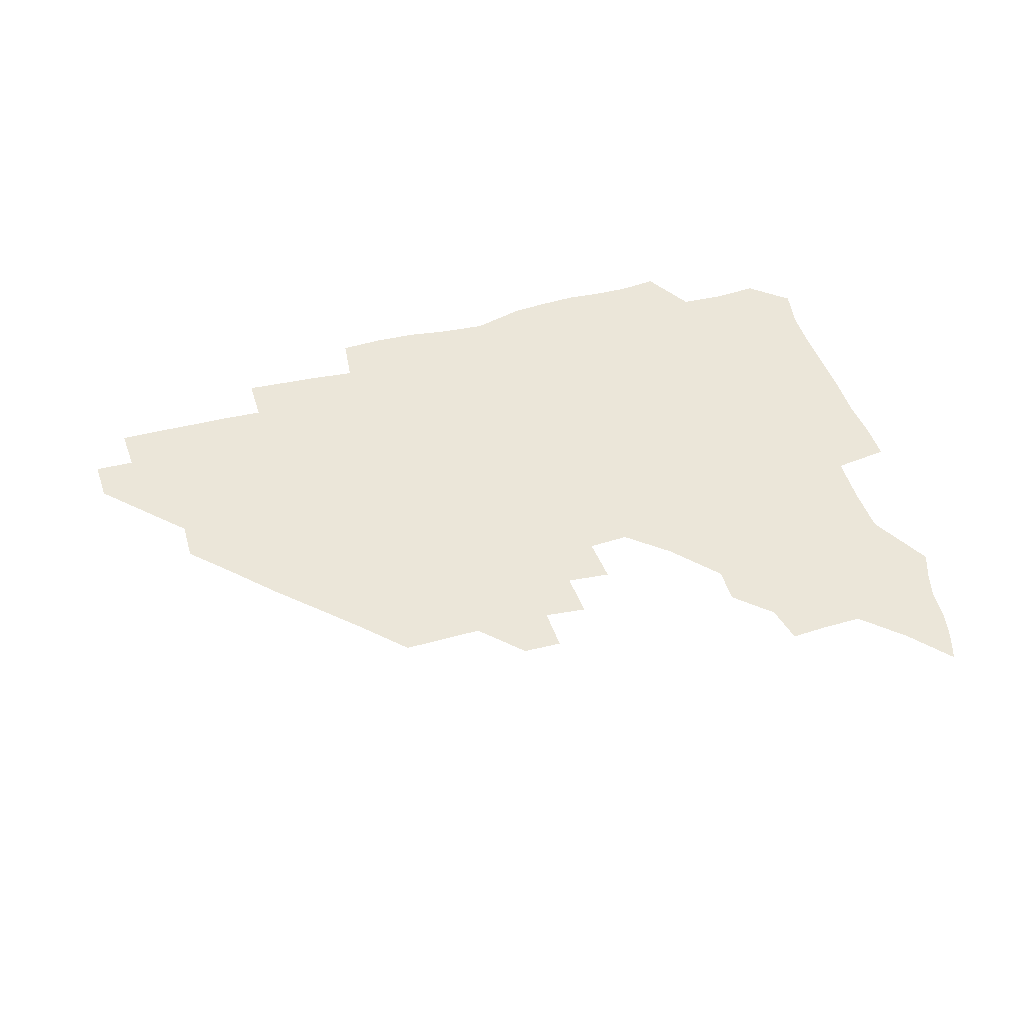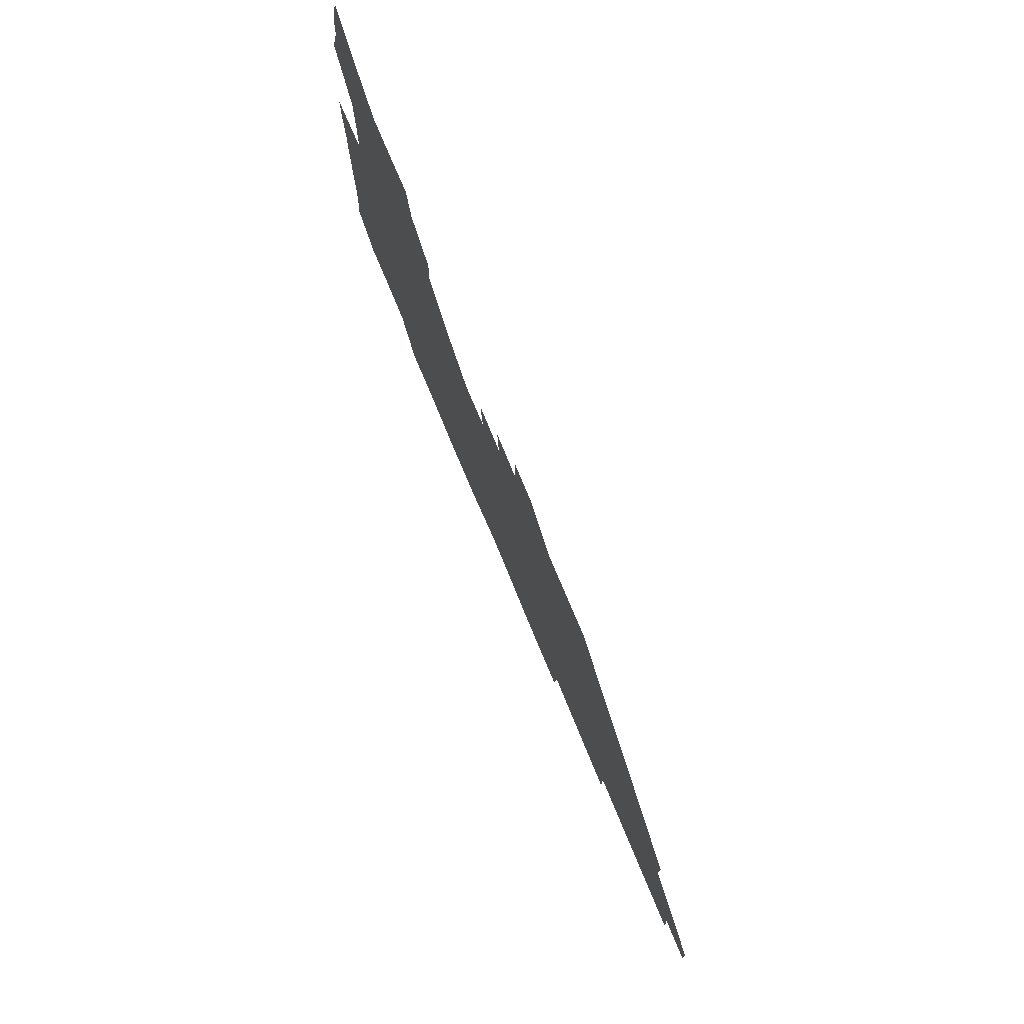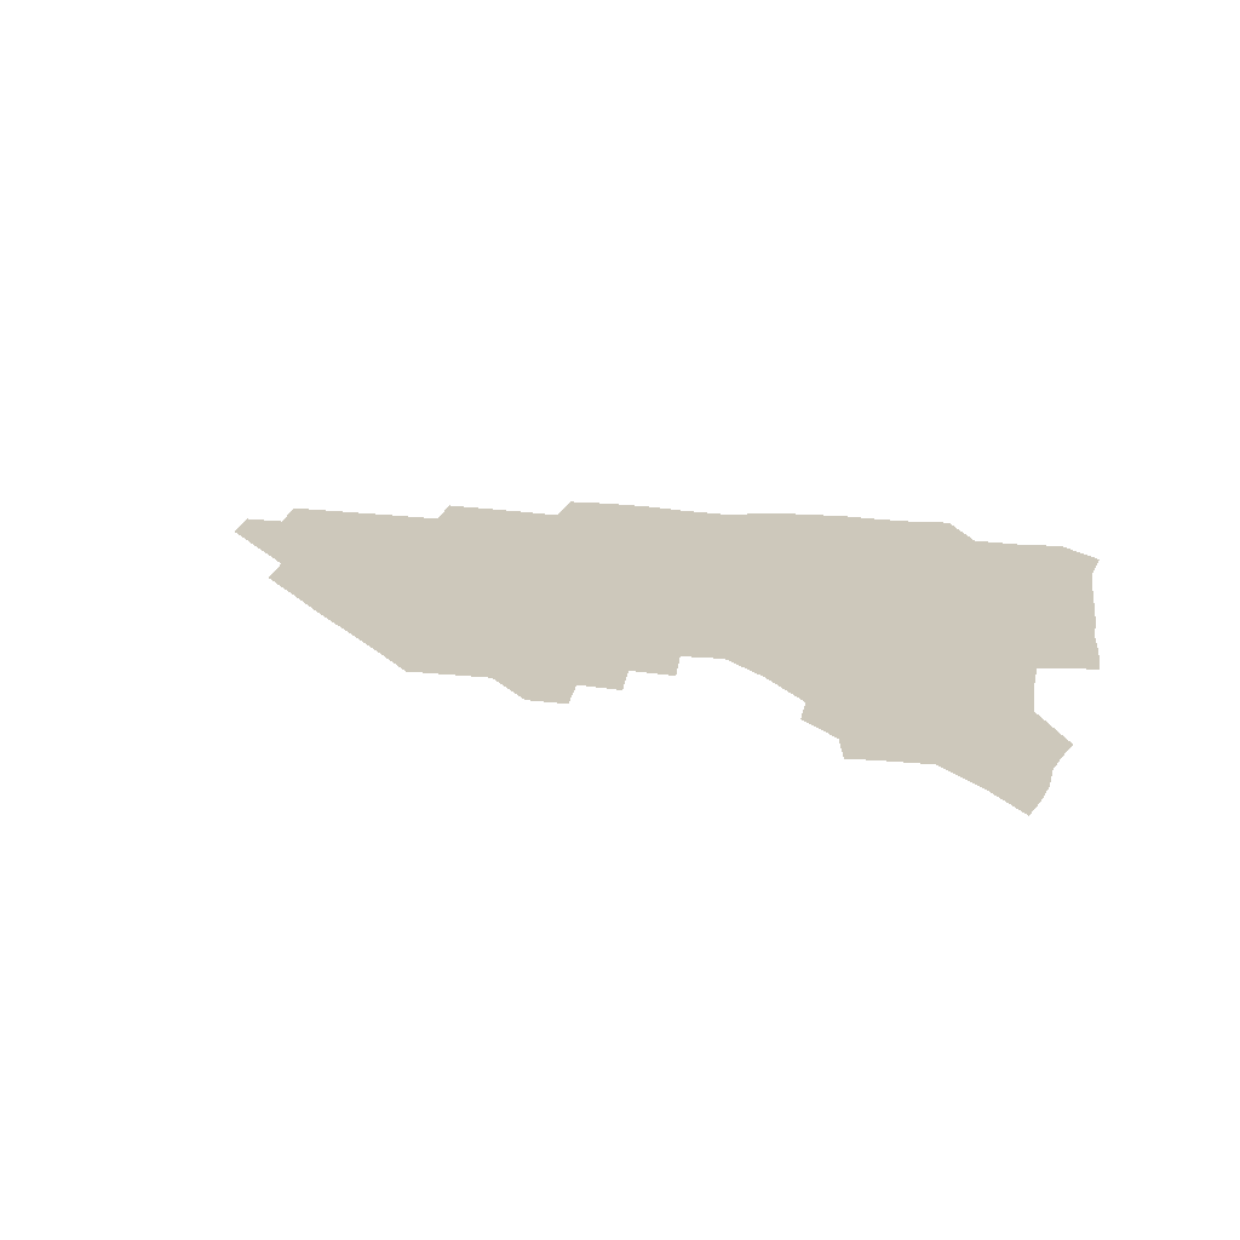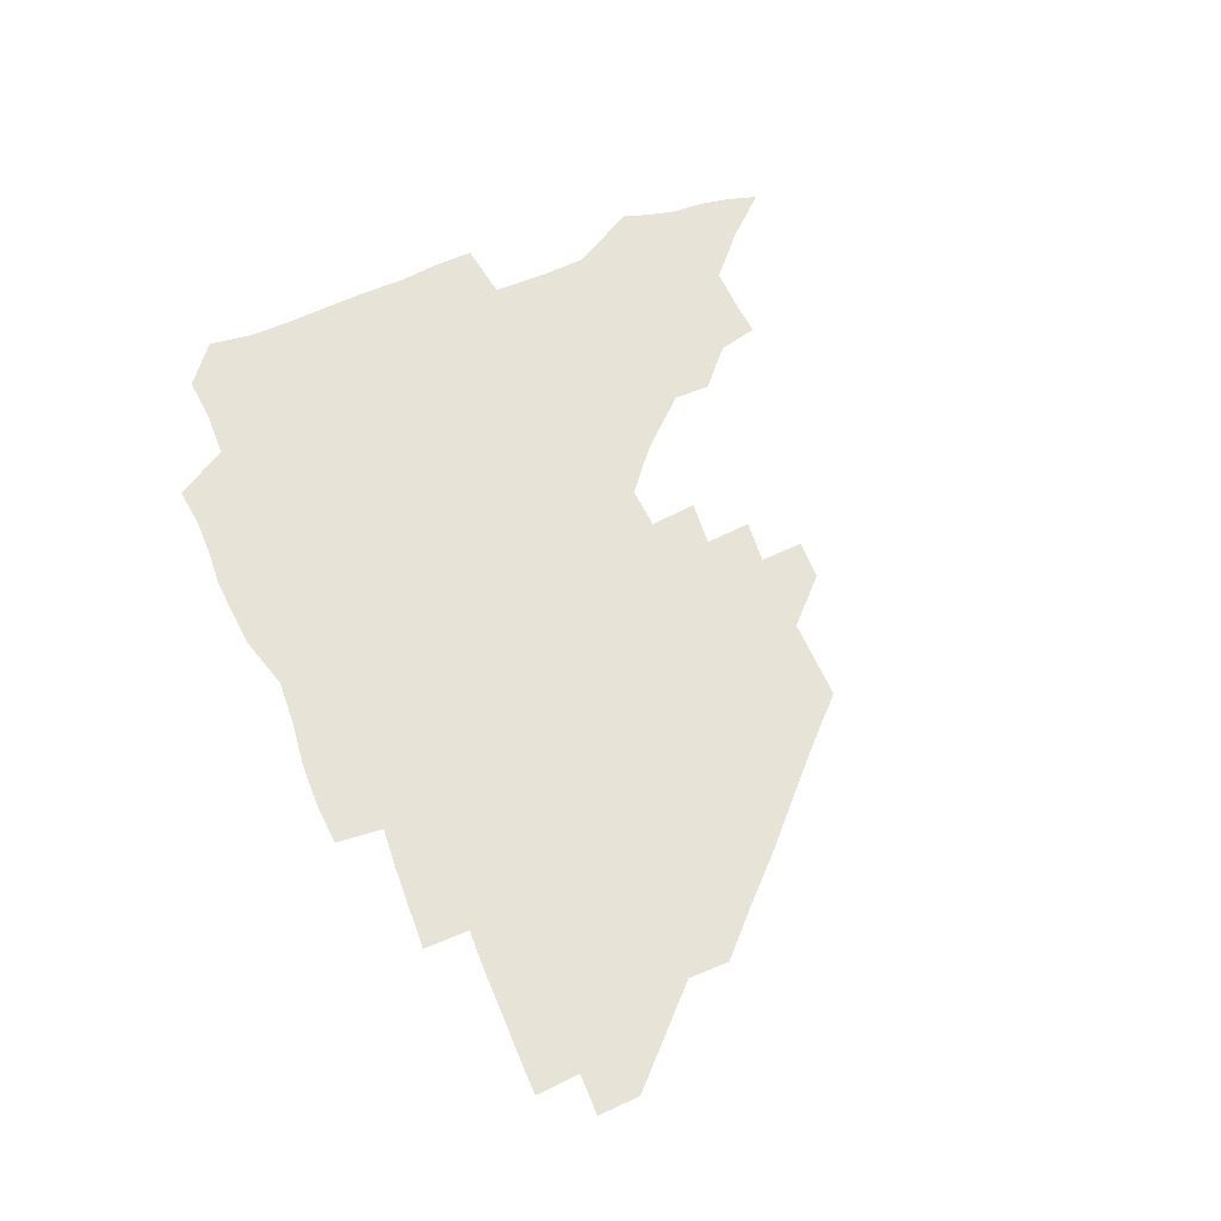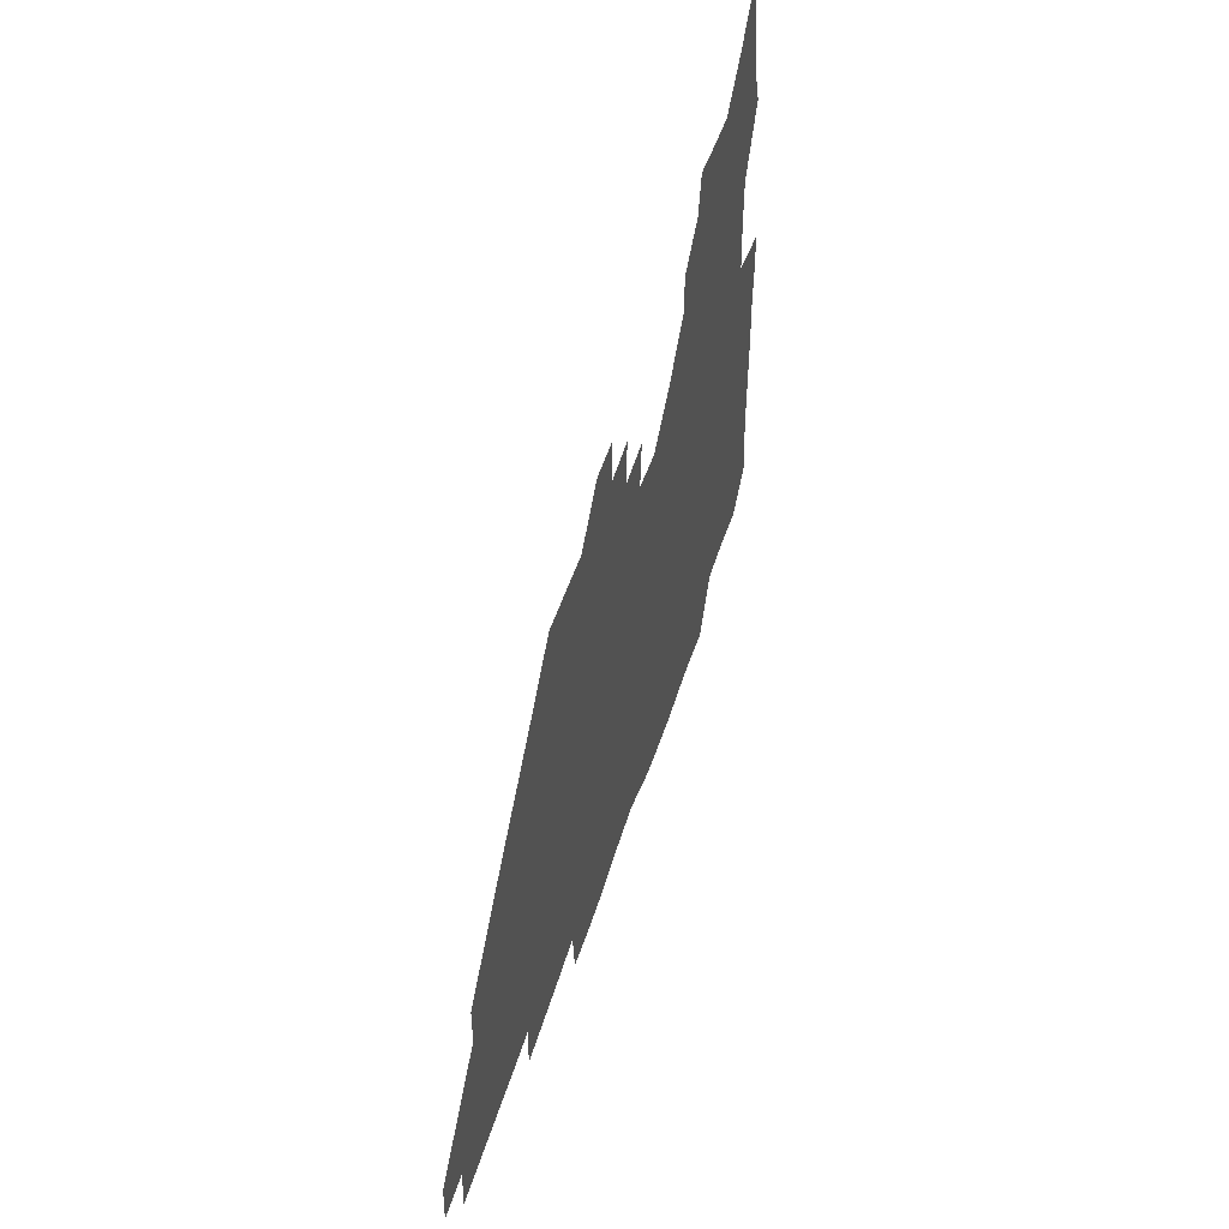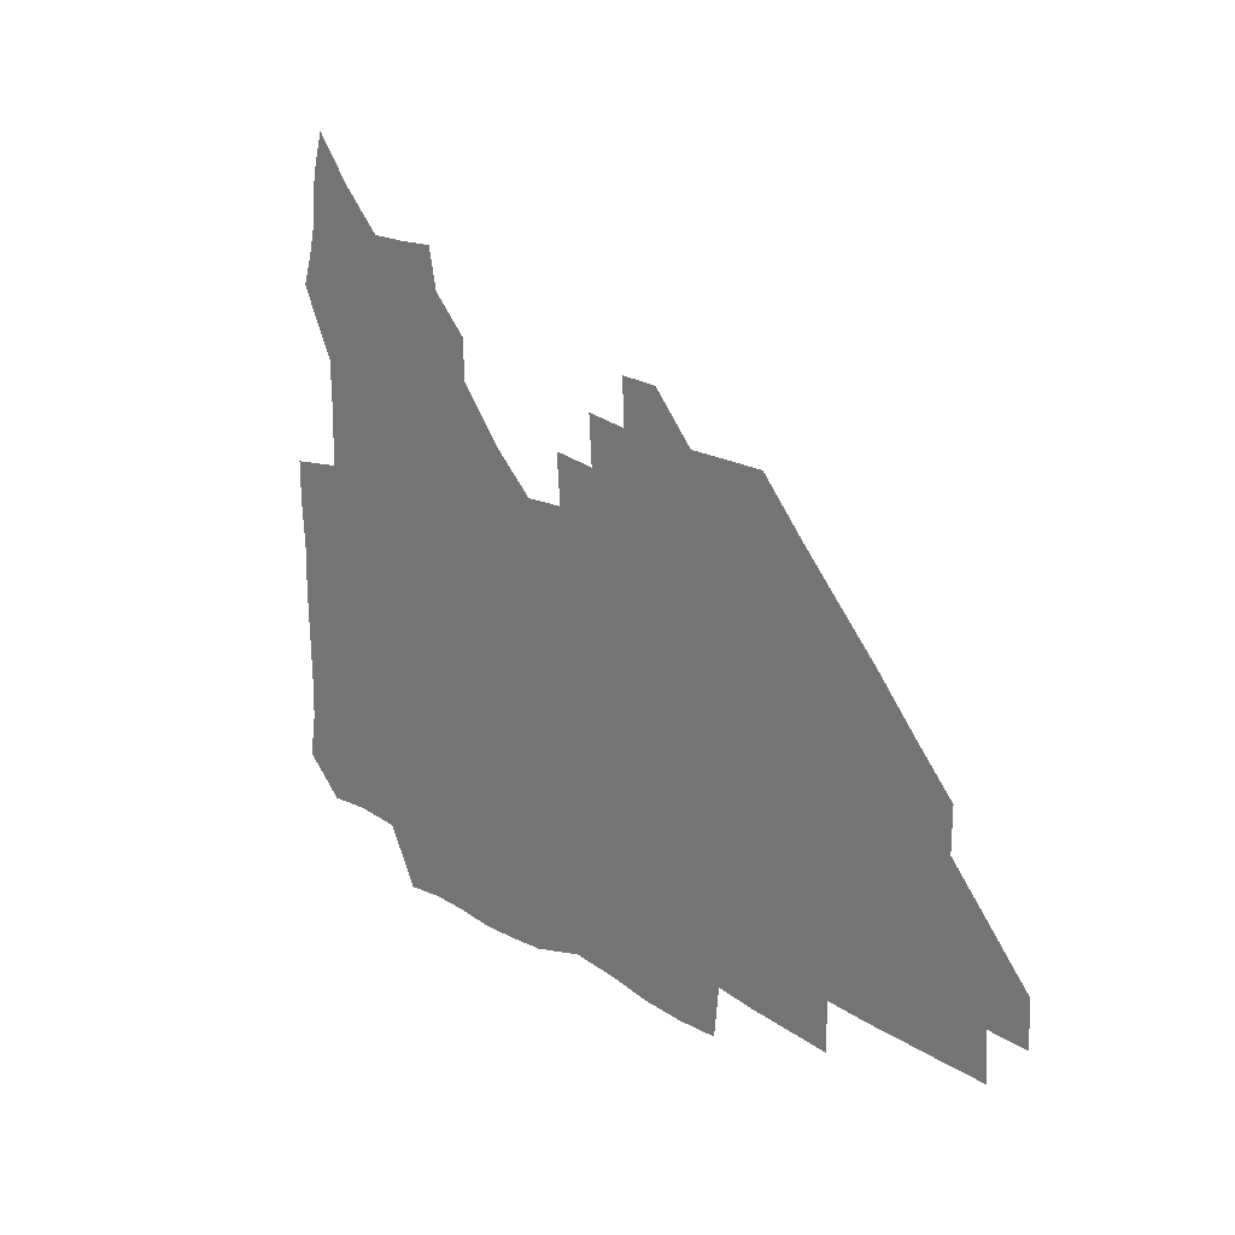
<metadata>
{"format":"obj","ext":"obj","renderer":"f3d","projection":"perspective","resolution":1024,"background":"white","views":[{"elev":47.3,"azim":163.4,"up":"+Z"},{"elev":76.1,"azim":67.4,"up":"+Y"},{"elev":22.0,"azim":-168.7,"up":"+Z"},{"elev":62.7,"azim":66.7,"up":"+Z"},{"elev":48.2,"azim":106.6,"up":"+Y"},{"elev":19.4,"azim":49.5,"up":"+Y"}]}
</metadata>
<code>
v 266 191 0
v 268.5 206.4 0
v 268.5 221.7 0
v 267.8 237.3 0
v 267.2 253.3 0
v 267.3 269.4 0
v 265.9 284.7 0
v 265.7 298.9 0
v 280.7 178.8 0
v 284.7 195 0
v 286.2 210.2 0
v 287.1 225.4 0
v 286.7 240.2 0
v 286.1 255.3 0
v 287.4 270.8 0
v 287.2 286 0
v 286.3 301.9 0
v 286.8 320.1 0
v 286.1 338.1 0
v 273.3 361.4 0
v 276.6 371.1 0
v 279.2 381.1 0
v 279.8 392.4 0
v 282.1 403.3 0
v 285.4 413.9 0
v 297.2 180.1 0
v 300.8 196.3 0
v 302.9 212.2 0
v 303.2 226.9 0
v 302.6 241.3 0
v 302.8 256.2 0
v 304.6 271.5 0
v 304.5 286.1 0
v 303.5 300.8 0
v 303.5 315.9 0
v 305.1 330.9 0
v 304.8 346.8 0
v 301.1 362.7 0
v 296.7 377.2 0
v 298.1 388 0
v 299 398.3 0
v 313.8 179.3 0
v 316.3 196.9 0
v 317.2 212.1 0
v 317.3 226.8 0
v 317.5 241.5 0
v 317.8 256.3 0
v 319.5 271.6 0
v 319.7 286.1 0
v 319.2 300.5 0
v 319.8 314.8 0
v 319.8 329.2 0
v 318.9 344.4 0
v 319 358.2 0
v 317.4 371.9 0
v 314.3 384.4 0
v 325.1 160.1 0
v 329.9 181.8 0
v 331.3 197.3 0
v 331.7 212.1 0
v 331.3 226.4 0
v 331.9 241.3 0
v 332.3 256 0
v 334.7 271.6 0
v 335.1 286 0
v 334.6 300.3 0
v 334.2 314.6 0
v 333.7 329 0
v 332.7 344 0
v 333.5 357.3 0
v 332.6 370.7 0
v 328.5 384.7 0
v 339.8 161.7 0
v 344.1 181.3 0
v 346.2 197.7 0
v 346.2 212 0
v 346.7 226.8 0
v 346.5 241.2 0
v 347.9 256.4 0
v 349.7 271.6 0
v 350.4 285.9 0
v 349.8 300 0
v 348.1 314.9 0
v 347.2 329.5 0
v 346.5 344.3 0
v 346.5 357.9 0
v 346 371.4 0
v 342.7 385.6 0
v 353.3 161.5 0
v 358.9 181.9 0
v 361 197.9 0
v 361.9 212.7 0
v 361.9 227.1 0
v 362.8 242.1 0
v 363.3 256.7 0
v 364.5 271.5 0
v 364.7 285.7 0
v 364.7 299.6 0
v 363.4 313.8 0
v 361.4 329 0
v 359.4 345.7 0
v 359.5 359 0
v 366.1 160.5 0
v 373.6 182.9 0
v 376.3 198.6 0
v 377.7 213.4 0
v 377.5 227.6 0
v 379 242.8 0
v 379.3 257.3 0
v 379.3 271.6 0
v 379.1 285.7 0
v 378.7 299.6 0
v 377.3 313.8 0
v 375.5 327.7 0
v 379.4 161.2 0
v 388.2 183.3 0
v 392.3 199.8 0
v 393 213.8 0
v 393.5 228.3 0
v 393.8 242.8 0
v 393.4 257.1 0
v 393.3 271.4 0
v 393.2 285.8 0
v 392.5 300.2 0
v 391.1 314.6 0
v 393.4 162.3 0
v 404.1 184.4 0
v 407.3 199.8 0
v 407.9 213.8 0
v 408.2 228.2 0
v 407.8 242.3 0
v 407.9 256.9 0
v 407.6 271.3 0
v 408.1 285.7 0
v 407.1 300.7 0
v 406.3 315.5 0
v 404.8 332.5 0
v 413.3 167.8 0
v 420.1 184.8 0
v 421.7 199 0
v 422.4 213.3 0
v 423 228 0
v 422.5 242.2 0
v 422.7 256.9 0
v 422.5 271.4 0
v 422.2 286.2 0
v 421.9 300.9 0
v 421.3 316.1 0
v 421.2 331.1 0
v 420.1 347.7 0
v 430.5 166.6 0
v 435.2 183.9 0
v 436.4 198.3 0
v 437 212.9 0
v 437.3 227.5 0
v 437.3 242.1 0
v 437.3 256.7 0
v 437.1 271.4 0
v 437 286.1 0
v 437.1 300.7 0
v 436.6 315.7 0
v 436.1 331.1 0
v 435.9 346.2 0
v 435.2 361.9 0
v 446.6 164.4 0
v 450.1 182.9 0
v 451.1 197.7 0
v 452 212.8 0
v 452 227.2 0
v 451.9 241.8 0
v 451.9 256.5 0
v 452 271.3 0
v 451.7 286.1 0
v 451.8 300.8 0
v 451.5 315.8 0
v 451.1 330.8 0
v 450.6 345.8 0
v 449.7 361.6 0
v 462.6 163.9 0
v 465 182 0
v 466.1 197.5 0
v 466.6 212.4 0
v 466.9 227 0
v 466.8 241.7 0
v 466.8 256.4 0
v 467.1 271.2 0
v 466.9 285.9 0
v 466.6 300.9 0
v 466.3 315.8 0
v 466 330.5 0
v 465.1 346 0
v 478 164.7 0
v 479.8 181.9 0
v 480.9 197.1 0
v 481.3 211.8 0
v 481.7 226.8 0
v 481.8 241.6 0
v 481.6 256.4 0
v 481.6 271.2 0
v 481.7 285.8 0
v 481.3 301.4 0
v 481.1 316 0
v 480.7 330.8 0
v 480 346.3 0
v 495 180.5 0
v 495.8 196.9 0
v 496.1 211.5 0
v 496.5 226.8 0
v 496.8 241.7 0
v 496.6 256.4 0
v 496.6 271.1 0
v 496.5 285.9 0
v 496 301.4 0
v 495.9 316.1 0
v 495.5 330.8 0
v 494.8 346.5 0
v 510.4 179.7 0
v 510.7 196.3 0
v 511.1 211.6 0
v 511.3 226.8 0
v 511.4 241.7 0
v 511.4 256.3 0
v 511.5 271.1 0
v 511.3 285.9 0
v 510.9 301.2 0
v 510.6 316 0
v 510.1 330.8 0
v 525.4 178.8 0
v 525.5 195.5 0
v 526 211.1 0
v 526.1 226.6 0
v 526.1 241.5 0
v 526.1 256.3 0
v 526.1 271.1 0
v 525.9 286 0
v 525.6 301 0
v 525.1 316.1 0
v 540.9 194.9 0
v 540.9 211.1 0
v 540.8 226.7 0
v 540.9 241.4 0
v 540.9 256.2 0
v 540.6 271.2 0
v 540.5 286 0
v 540.3 301.5 0
v 556.3 194.7 0
v 555.7 211.3 0
v 555.6 226.5 0
v 555.7 241.3 0
v 555.5 256.4 0
v 555.3 271.2 0
v 555 286.2 0
v 571.6 194.4 0
v 570.8 210.8 0
v 570.4 226.3 0
v 570.3 241.3 0
v 569.9 256.3 0
v 570 271.2 0
v 586.3 194.4 0
v 585.4 210.6 0
v 585.3 225.9 0
v 584.5 241.5 0
v 600.4 210.3 0
v 599.9 225.7 0
f 9 10 1
f 1 10 2
f 10 11 2
f 2 11 3
f 11 12 3
f 3 12 4
f 12 13 4
f 4 13 5
f 13 14 5
f 5 14 6
f 14 15 6
f 6 15 7
f 15 16 7
f 7 16 8
f 16 17 8
f 9 26 10
f 26 27 10
f 10 27 11
f 27 28 11
f 11 28 12
f 28 29 12
f 12 29 13
f 29 30 13
f 13 30 14
f 30 31 14
f 14 31 15
f 31 32 15
f 15 32 16
f 32 33 16
f 16 33 17
f 33 34 17
f 17 34 18
f 34 35 18
f 18 35 19
f 35 36 19
f 19 36 20
f 36 37 20
f 20 37 21
f 37 38 21
f 21 38 22
f 38 39 22
f 22 39 23
f 39 40 23
f 23 40 24
f 40 41 24
f 24 41 25
f 26 42 27
f 42 43 27
f 27 43 28
f 43 44 28
f 28 44 29
f 44 45 29
f 29 45 30
f 45 46 30
f 30 46 31
f 46 47 31
f 31 47 32
f 47 48 32
f 32 48 33
f 48 49 33
f 33 49 34
f 49 50 34
f 34 50 35
f 50 51 35
f 35 51 36
f 51 52 36
f 36 52 37
f 52 53 37
f 37 53 38
f 53 54 38
f 38 54 39
f 54 55 39
f 39 55 40
f 55 56 40
f 40 56 41
f 57 58 42
f 42 58 43
f 58 59 43
f 43 59 44
f 59 60 44
f 44 60 45
f 60 61 45
f 45 61 46
f 61 62 46
f 46 62 47
f 62 63 47
f 47 63 48
f 63 64 48
f 48 64 49
f 64 65 49
f 49 65 50
f 65 66 50
f 50 66 51
f 66 67 51
f 51 67 52
f 67 68 52
f 52 68 53
f 68 69 53
f 53 69 54
f 69 70 54
f 54 70 55
f 70 71 55
f 55 71 56
f 71 72 56
f 57 73 58
f 73 74 58
f 58 74 59
f 74 75 59
f 59 75 60
f 75 76 60
f 60 76 61
f 76 77 61
f 61 77 62
f 77 78 62
f 62 78 63
f 78 79 63
f 63 79 64
f 79 80 64
f 64 80 65
f 80 81 65
f 65 81 66
f 81 82 66
f 66 82 67
f 82 83 67
f 67 83 68
f 83 84 68
f 68 84 69
f 84 85 69
f 69 85 70
f 85 86 70
f 70 86 71
f 86 87 71
f 71 87 72
f 87 88 72
f 73 89 74
f 89 90 74
f 74 90 75
f 90 91 75
f 75 91 76
f 91 92 76
f 76 92 77
f 92 93 77
f 77 93 78
f 93 94 78
f 78 94 79
f 94 95 79
f 79 95 80
f 95 96 80
f 80 96 81
f 96 97 81
f 81 97 82
f 97 98 82
f 82 98 83
f 98 99 83
f 83 99 84
f 99 100 84
f 84 100 85
f 100 101 85
f 85 101 86
f 101 102 86
f 86 102 87
f 89 103 90
f 103 104 90
f 90 104 91
f 104 105 91
f 91 105 92
f 105 106 92
f 92 106 93
f 106 107 93
f 93 107 94
f 107 108 94
f 94 108 95
f 108 109 95
f 95 109 96
f 109 110 96
f 96 110 97
f 110 111 97
f 97 111 98
f 111 112 98
f 98 112 99
f 112 113 99
f 99 113 100
f 113 114 100
f 100 114 101
f 103 115 104
f 115 116 104
f 104 116 105
f 116 117 105
f 105 117 106
f 117 118 106
f 106 118 107
f 118 119 107
f 107 119 108
f 119 120 108
f 108 120 109
f 120 121 109
f 109 121 110
f 121 122 110
f 110 122 111
f 122 123 111
f 111 123 112
f 123 124 112
f 112 124 113
f 124 125 113
f 113 125 114
f 115 126 116
f 126 127 116
f 116 127 117
f 127 128 117
f 117 128 118
f 128 129 118
f 118 129 119
f 129 130 119
f 119 130 120
f 130 131 120
f 120 131 121
f 131 132 121
f 121 132 122
f 132 133 122
f 122 133 123
f 133 134 123
f 123 134 124
f 134 135 124
f 124 135 125
f 135 136 125
f 126 138 127
f 138 139 127
f 127 139 128
f 139 140 128
f 128 140 129
f 140 141 129
f 129 141 130
f 141 142 130
f 130 142 131
f 142 143 131
f 131 143 132
f 143 144 132
f 132 144 133
f 144 145 133
f 133 145 134
f 145 146 134
f 134 146 135
f 146 147 135
f 135 147 136
f 147 148 136
f 136 148 137
f 148 149 137
f 138 151 139
f 151 152 139
f 139 152 140
f 152 153 140
f 140 153 141
f 153 154 141
f 141 154 142
f 154 155 142
f 142 155 143
f 155 156 143
f 143 156 144
f 156 157 144
f 144 157 145
f 157 158 145
f 145 158 146
f 158 159 146
f 146 159 147
f 159 160 147
f 147 160 148
f 160 161 148
f 148 161 149
f 161 162 149
f 149 162 150
f 162 163 150
f 151 165 152
f 165 166 152
f 152 166 153
f 166 167 153
f 153 167 154
f 167 168 154
f 154 168 155
f 168 169 155
f 155 169 156
f 169 170 156
f 156 170 157
f 170 171 157
f 157 171 158
f 171 172 158
f 158 172 159
f 172 173 159
f 159 173 160
f 173 174 160
f 160 174 161
f 174 175 161
f 161 175 162
f 175 176 162
f 162 176 163
f 176 177 163
f 163 177 164
f 177 178 164
f 165 179 166
f 179 180 166
f 166 180 167
f 180 181 167
f 167 181 168
f 181 182 168
f 168 182 169
f 182 183 169
f 169 183 170
f 183 184 170
f 170 184 171
f 184 185 171
f 171 185 172
f 185 186 172
f 172 186 173
f 186 187 173
f 173 187 174
f 187 188 174
f 174 188 175
f 188 189 175
f 175 189 176
f 189 190 176
f 176 190 177
f 190 191 177
f 177 191 178
f 179 192 180
f 192 193 180
f 180 193 181
f 193 194 181
f 181 194 182
f 194 195 182
f 182 195 183
f 195 196 183
f 183 196 184
f 196 197 184
f 184 197 185
f 197 198 185
f 185 198 186
f 198 199 186
f 186 199 187
f 199 200 187
f 187 200 188
f 200 201 188
f 188 201 189
f 201 202 189
f 189 202 190
f 202 203 190
f 190 203 191
f 203 204 191
f 193 205 194
f 205 206 194
f 194 206 195
f 206 207 195
f 195 207 196
f 207 208 196
f 196 208 197
f 208 209 197
f 197 209 198
f 209 210 198
f 198 210 199
f 210 211 199
f 199 211 200
f 211 212 200
f 200 212 201
f 212 213 201
f 201 213 202
f 213 214 202
f 202 214 203
f 214 215 203
f 203 215 204
f 215 216 204
f 205 217 206
f 217 218 206
f 206 218 207
f 218 219 207
f 207 219 208
f 219 220 208
f 208 220 209
f 220 221 209
f 209 221 210
f 221 222 210
f 210 222 211
f 222 223 211
f 211 223 212
f 223 224 212
f 212 224 213
f 224 225 213
f 213 225 214
f 225 226 214
f 214 226 215
f 226 227 215
f 215 227 216
f 217 228 218
f 228 229 218
f 218 229 219
f 229 230 219
f 219 230 220
f 230 231 220
f 220 231 221
f 231 232 221
f 221 232 222
f 232 233 222
f 222 233 223
f 233 234 223
f 223 234 224
f 234 235 224
f 224 235 225
f 235 236 225
f 225 236 226
f 236 237 226
f 226 237 227
f 229 238 230
f 238 239 230
f 230 239 231
f 239 240 231
f 231 240 232
f 240 241 232
f 232 241 233
f 241 242 233
f 233 242 234
f 242 243 234
f 234 243 235
f 243 244 235
f 235 244 236
f 244 245 236
f 236 245 237
f 238 246 239
f 246 247 239
f 239 247 240
f 247 248 240
f 240 248 241
f 248 249 241
f 241 249 242
f 249 250 242
f 242 250 243
f 250 251 243
f 243 251 244
f 251 252 244
f 244 252 245
f 246 253 247
f 253 254 247
f 247 254 248
f 254 255 248
f 248 255 249
f 255 256 249
f 249 256 250
f 256 257 250
f 250 257 251
f 257 258 251
f 251 258 252
f 253 259 254
f 259 260 254
f 254 260 255
f 260 261 255
f 255 261 256
f 261 262 256
f 256 262 257
f 260 263 261
f 263 264 261
f 261 264 262

</code>
